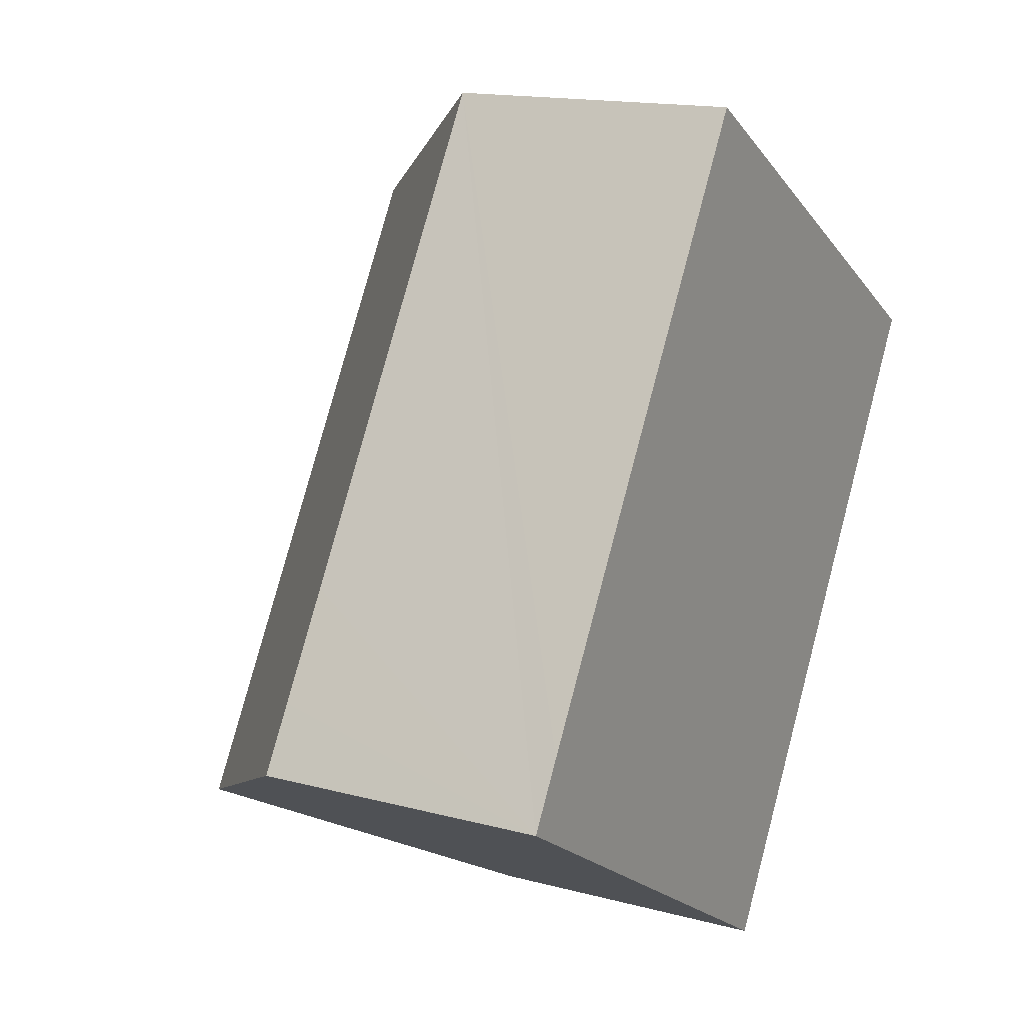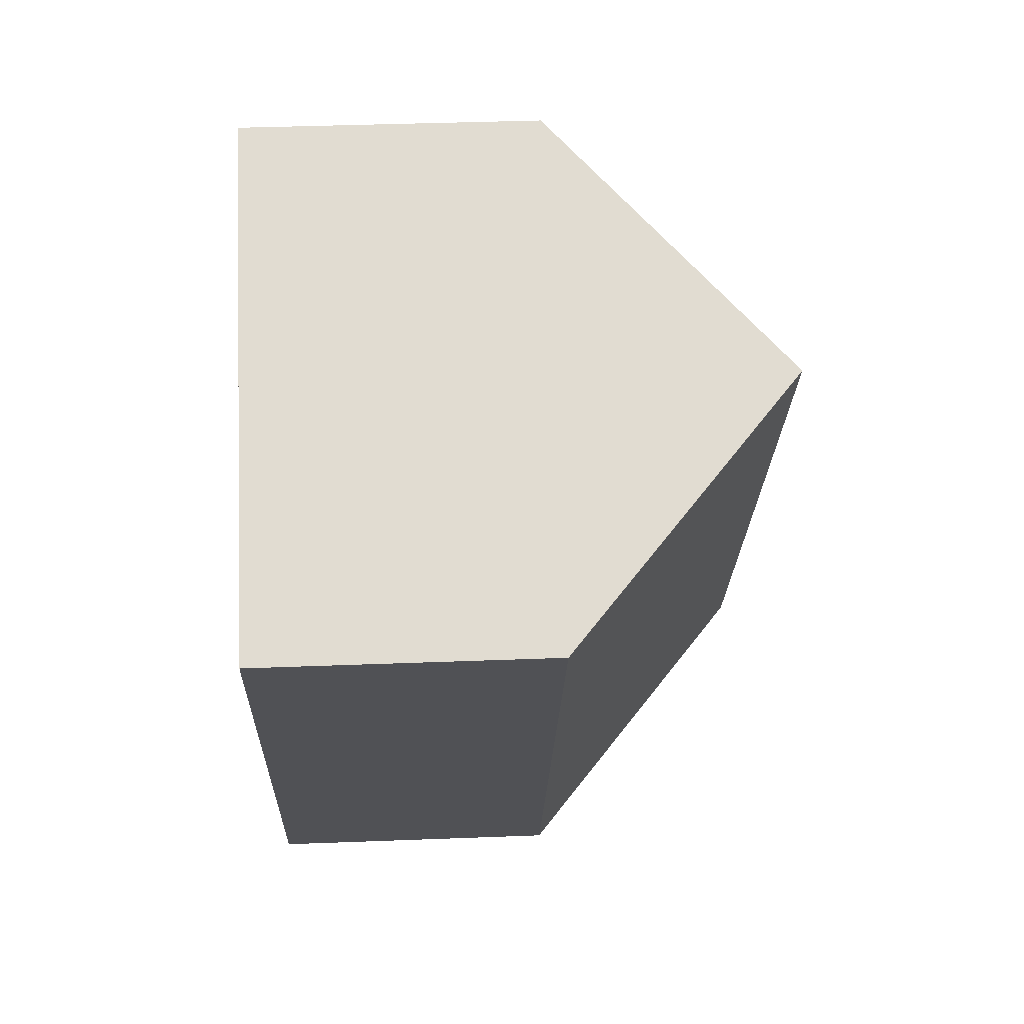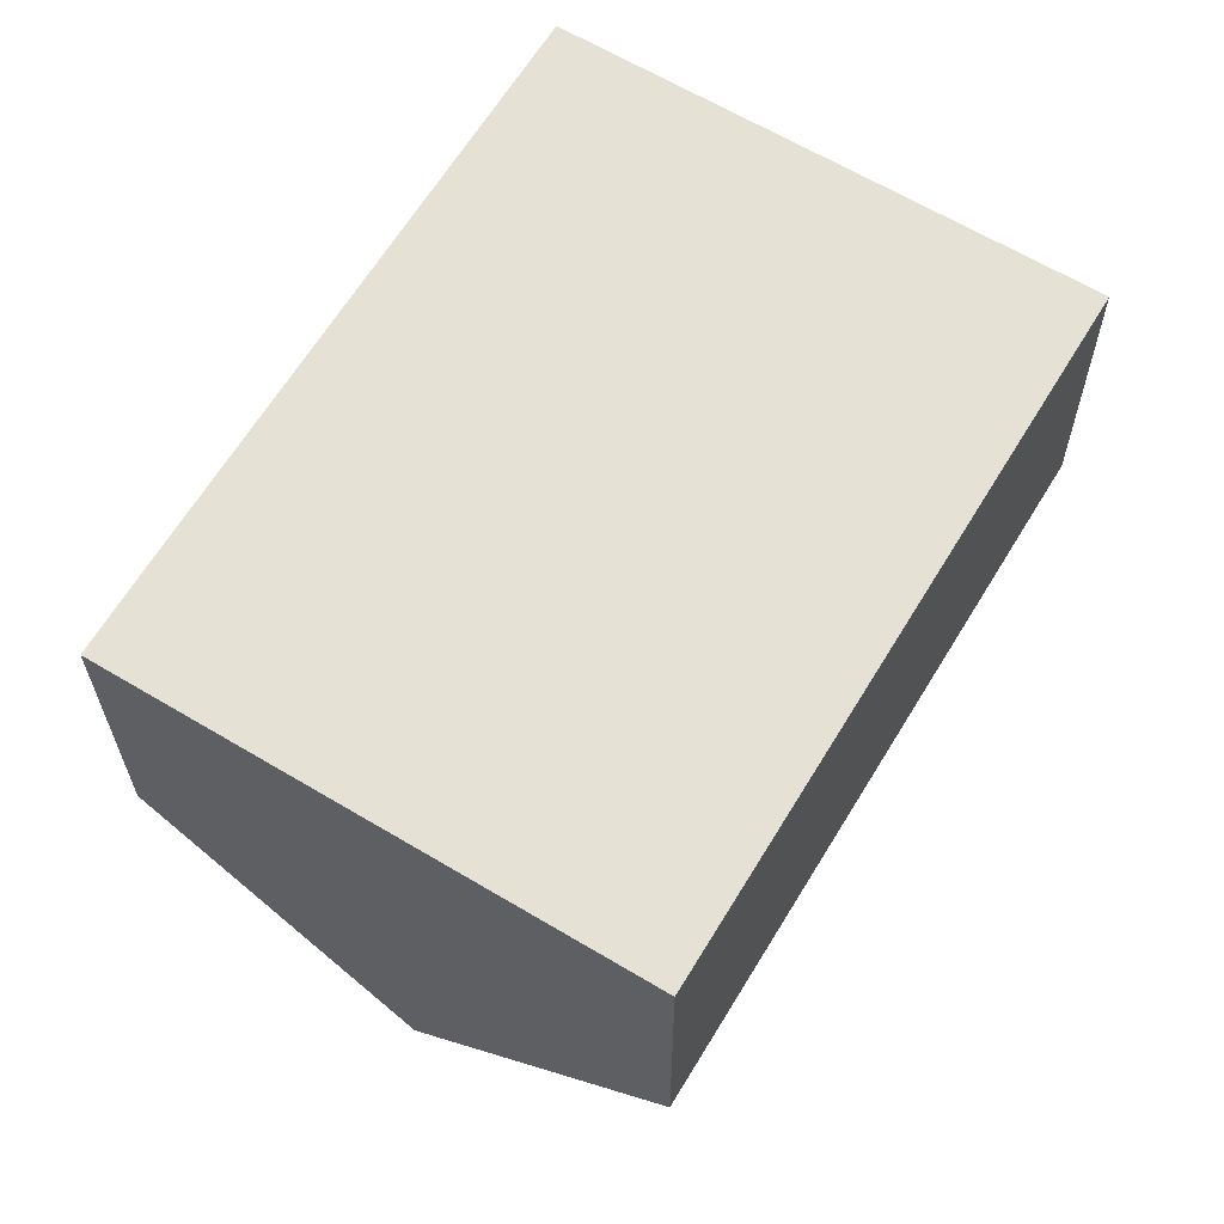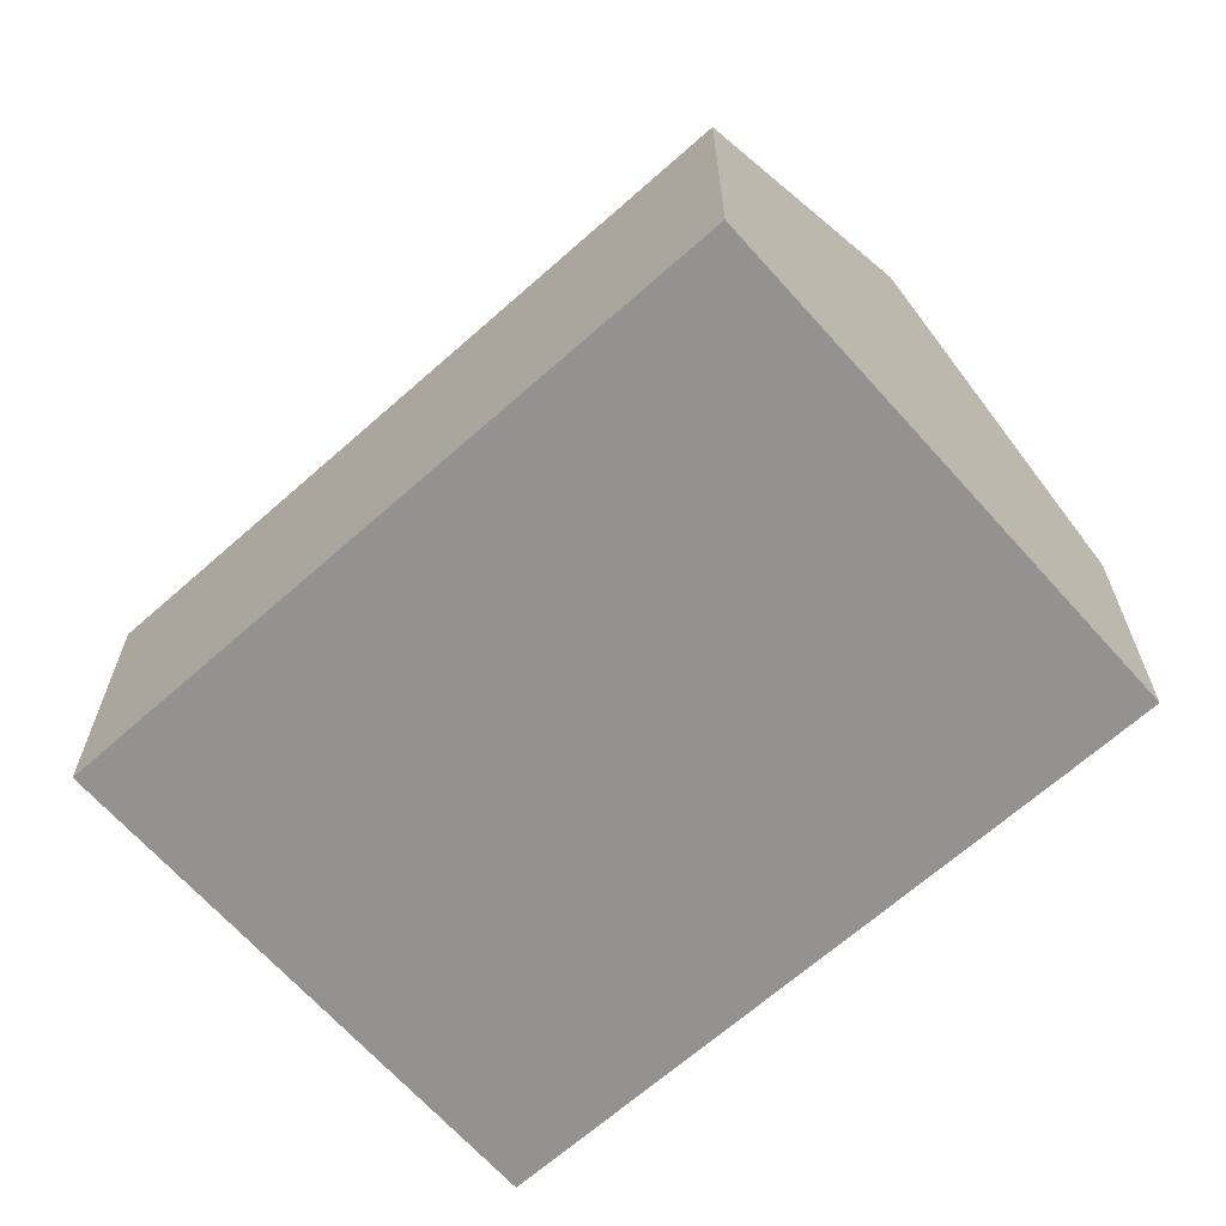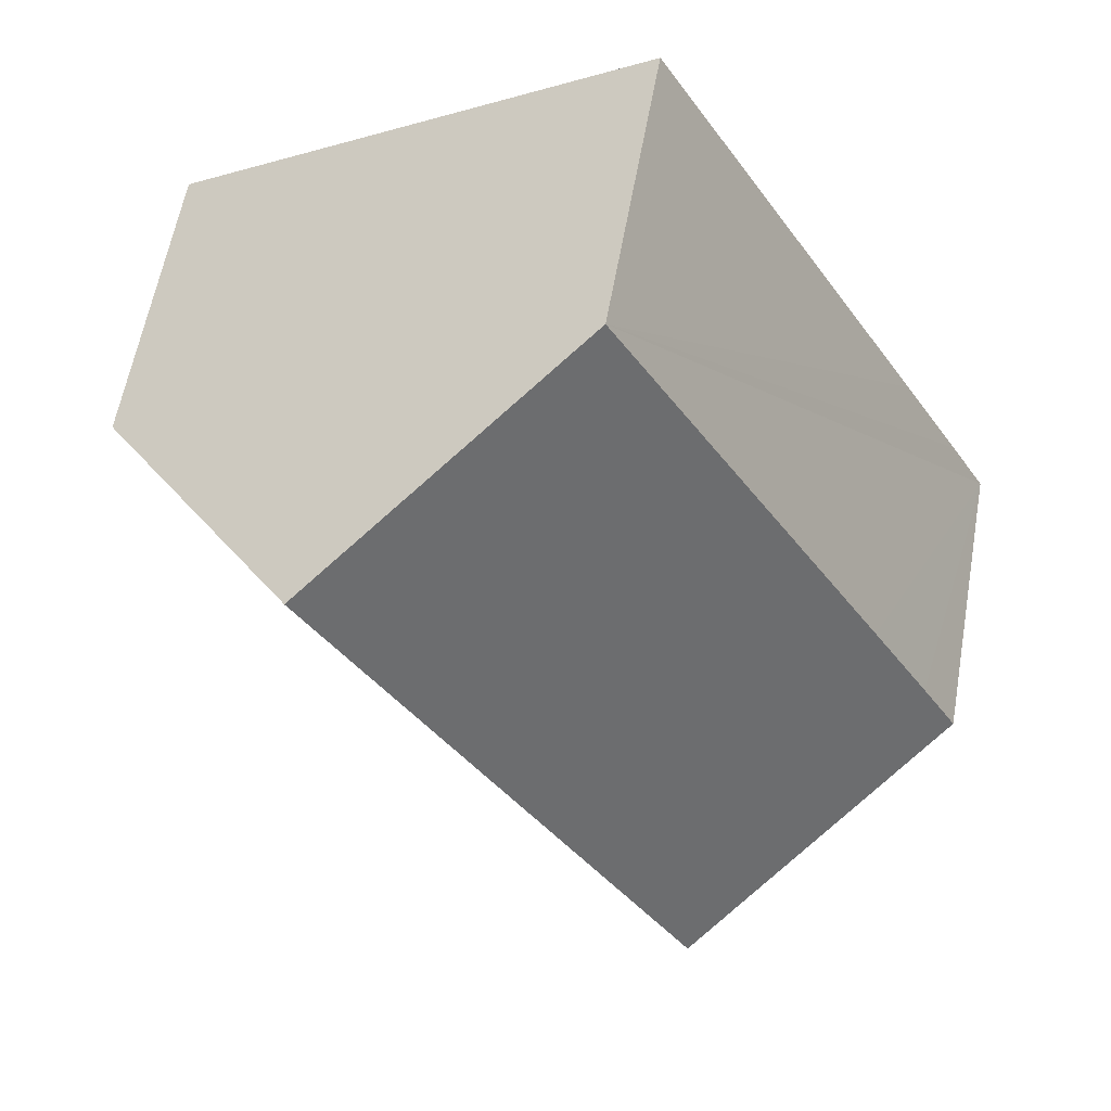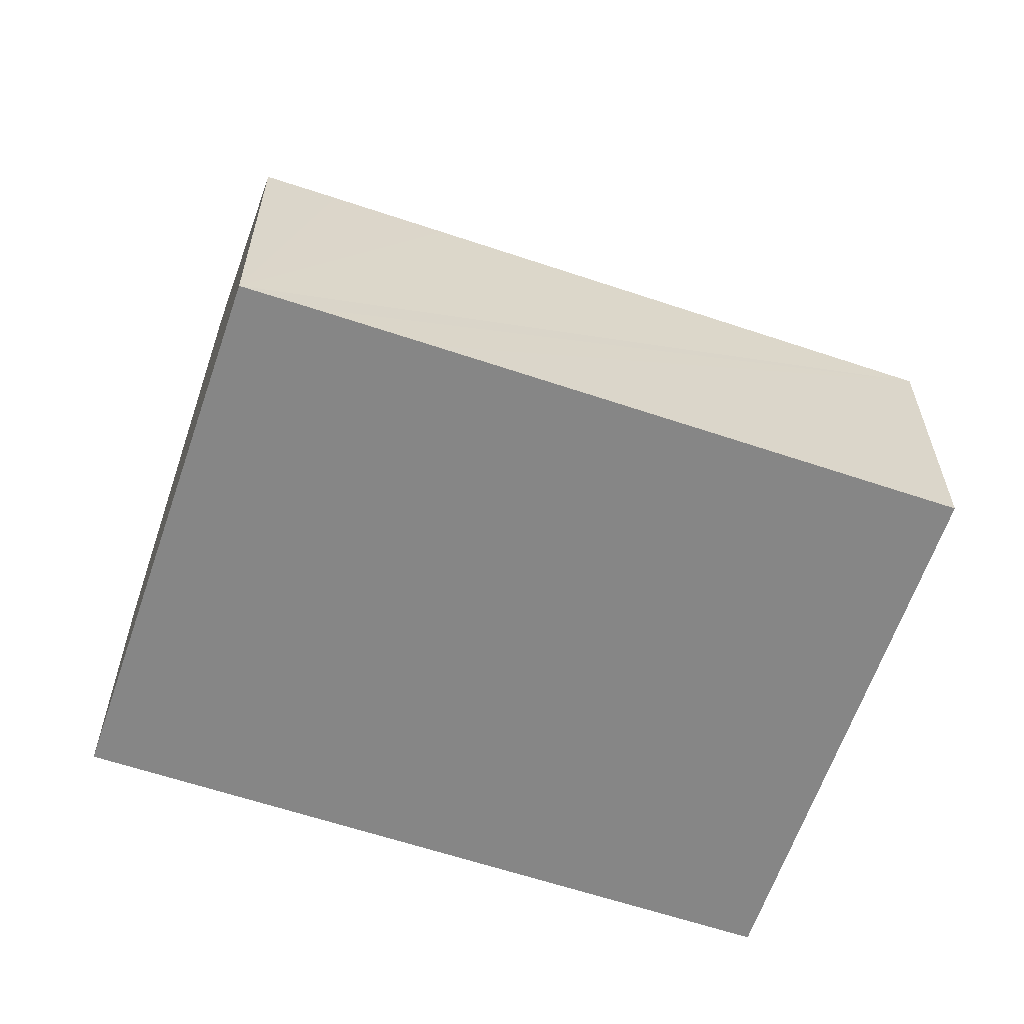
<metadata>
{"format":"obj","ext":"obj","renderer":"f3d","projection":"perspective","resolution":1024,"background":"white","views":[{"elev":15.3,"azim":-60.3,"up":"+Z"},{"elev":38.5,"azim":87.2,"up":"+Z"},{"elev":-25.9,"azim":0.3,"up":"+Z"},{"elev":-66.5,"azim":162.9,"up":"+Y"},{"elev":59.7,"azim":-169.9,"up":"+Z"},{"elev":-62.2,"azim":-77.6,"up":"+Y"}]}
</metadata>
<code>
v  10.12 8.822 7.887
v  1.619 4.911 2.685
v  6.214 4.918 10.25
v  3.905 8.822 -2.366
v  0.616 4.912 1.028
v  0 4.917 3.011e-16
v  14.03 4.915 5.52
v  7.822 4.905 -4.739
v  0 0 0
v  0.616 -6.295e-17 1.028
v  1.619 -1.644e-16 2.685
v  6.214 -6.277e-16 10.25
v  10.12 -4.829e-16 7.887
v  14.03 -3.38e-16 5.52
v  7.822 2.902e-16 -4.739
v  3.905 1.449e-16 -2.366
g defaultobject
f 1 2 3
f 2 1 4
f 2 4 5
f 5 4 6
f 7 4 1
f 4 7 8
f 9 5 6
f 5 9 2
f 2 9 3
f 3 9 10
f 3 10 11
f 3 11 12
f 12 1 3
f 1 12 7
f 7 12 13
f 7 13 14
f 14 8 7
f 8 14 15
f 8 6 4
f 6 8 9
f 9 8 16
f 16 8 15
f 11 13 12
f 13 11 14
f 14 11 10
f 14 10 9
f 14 9 16
f 14 16 15

</code>
